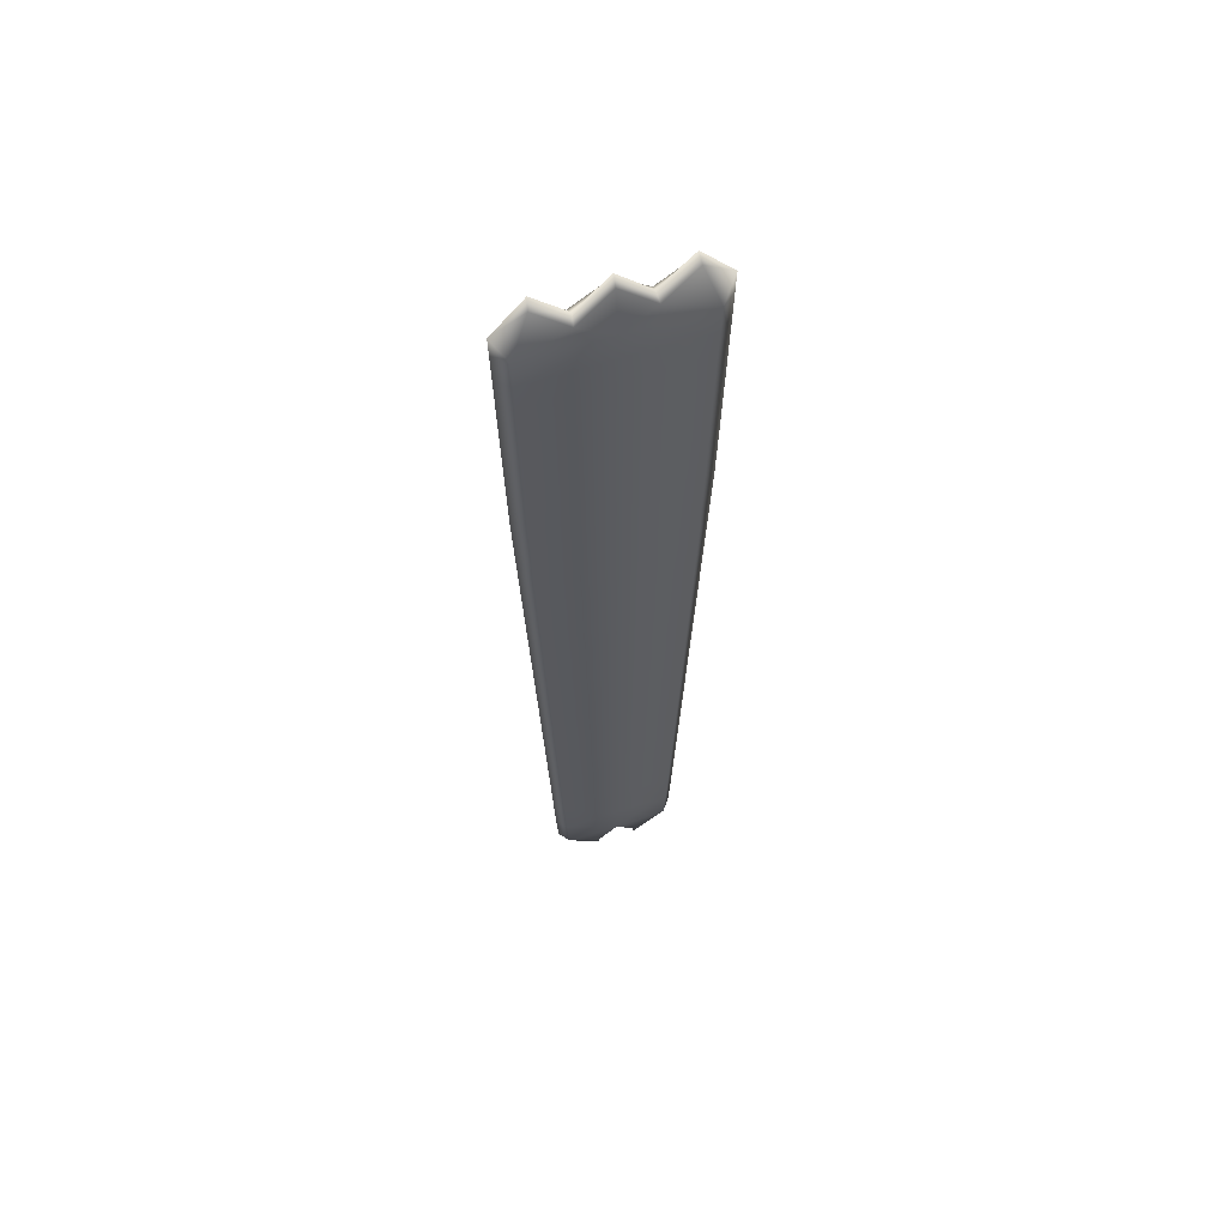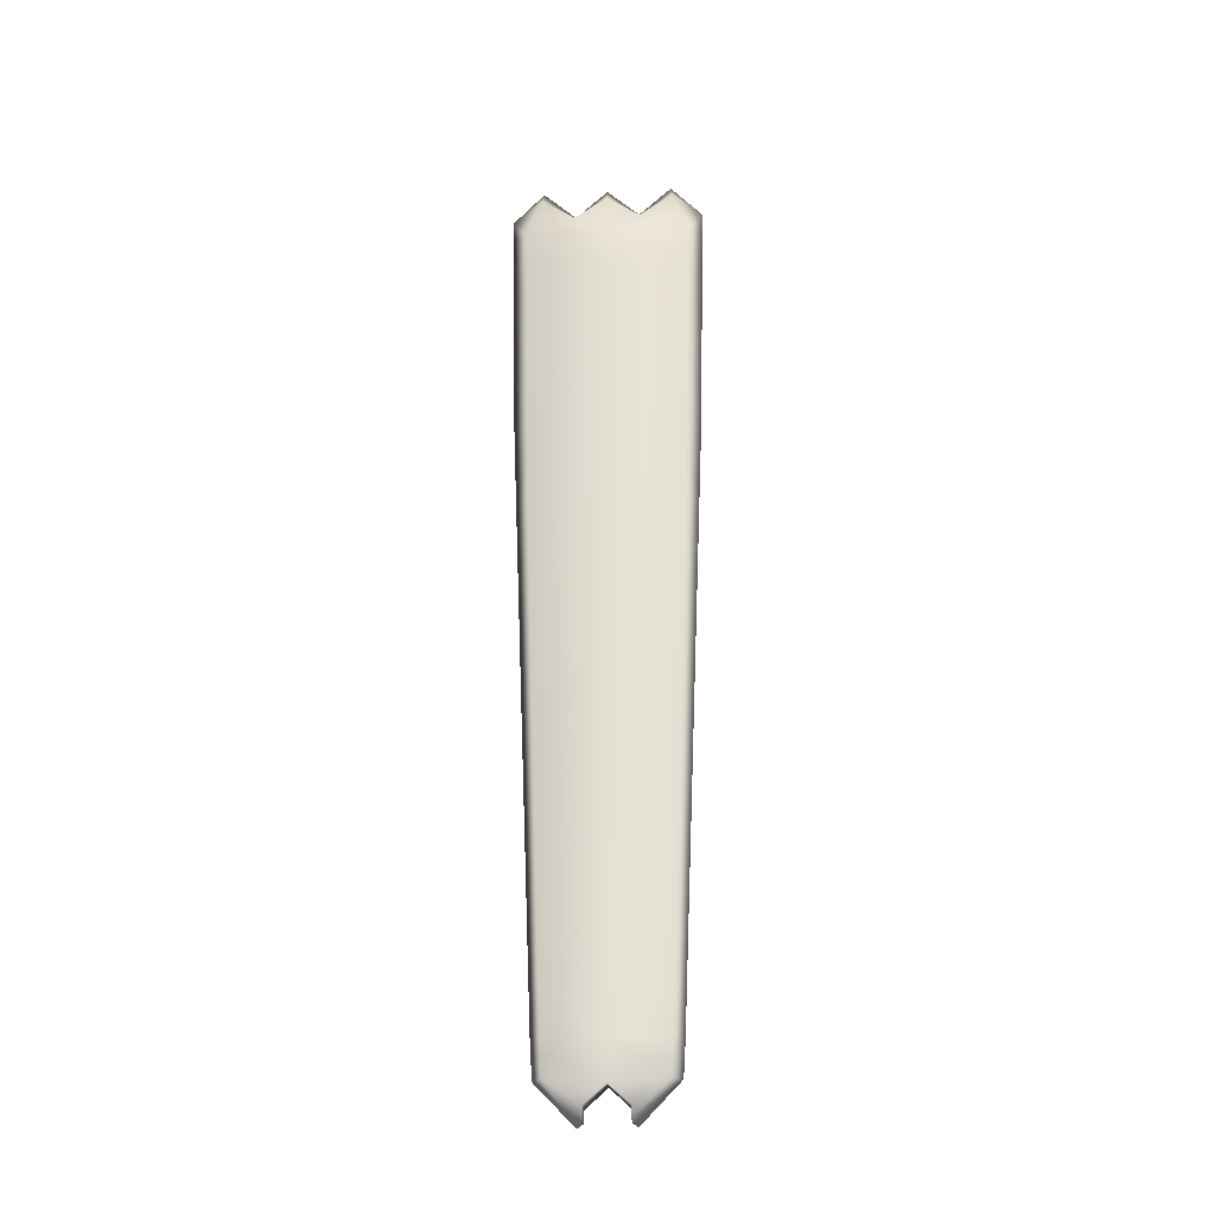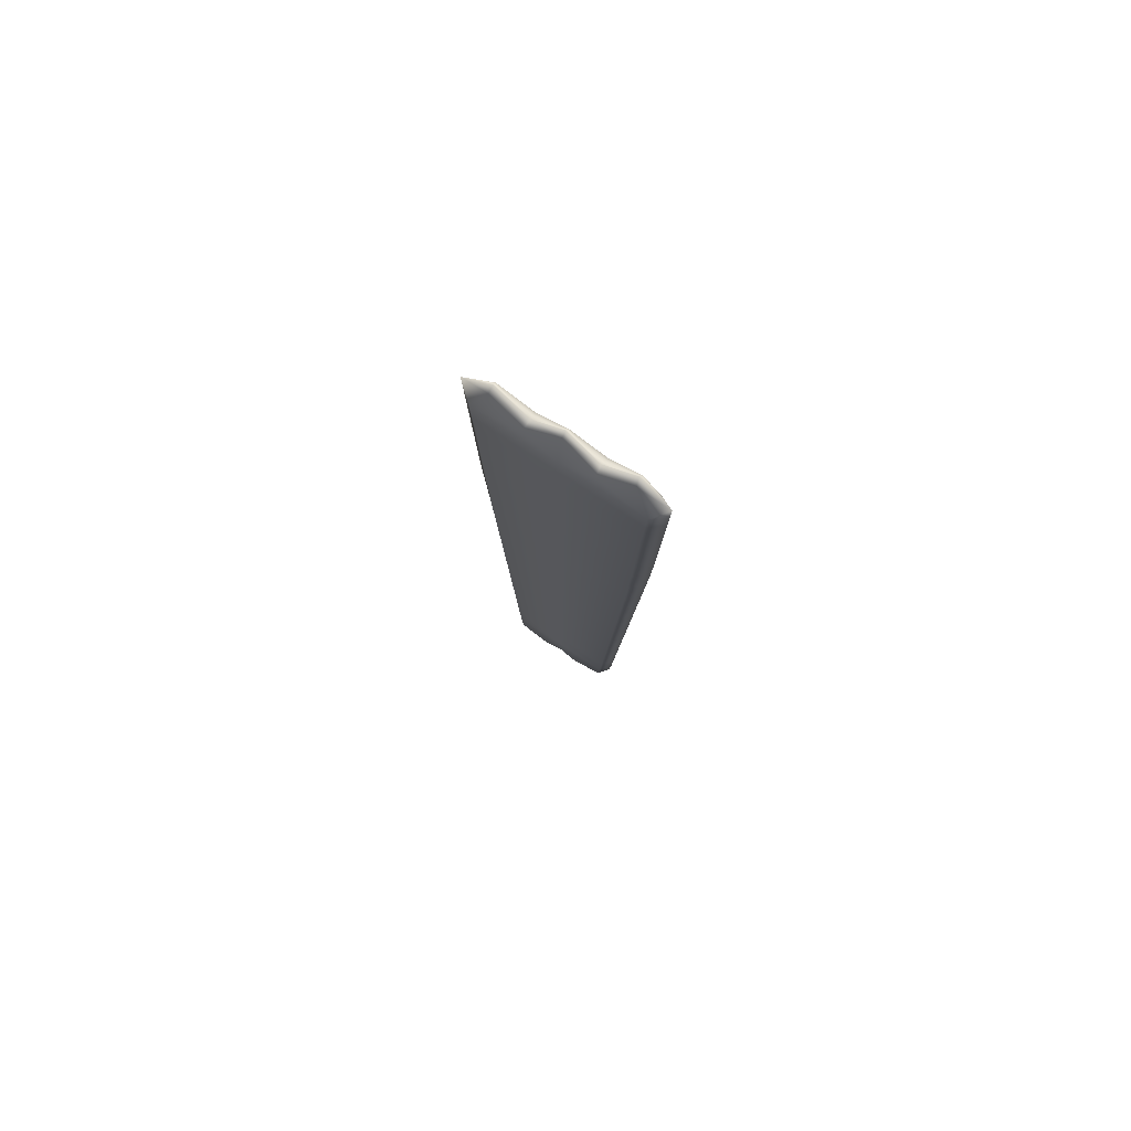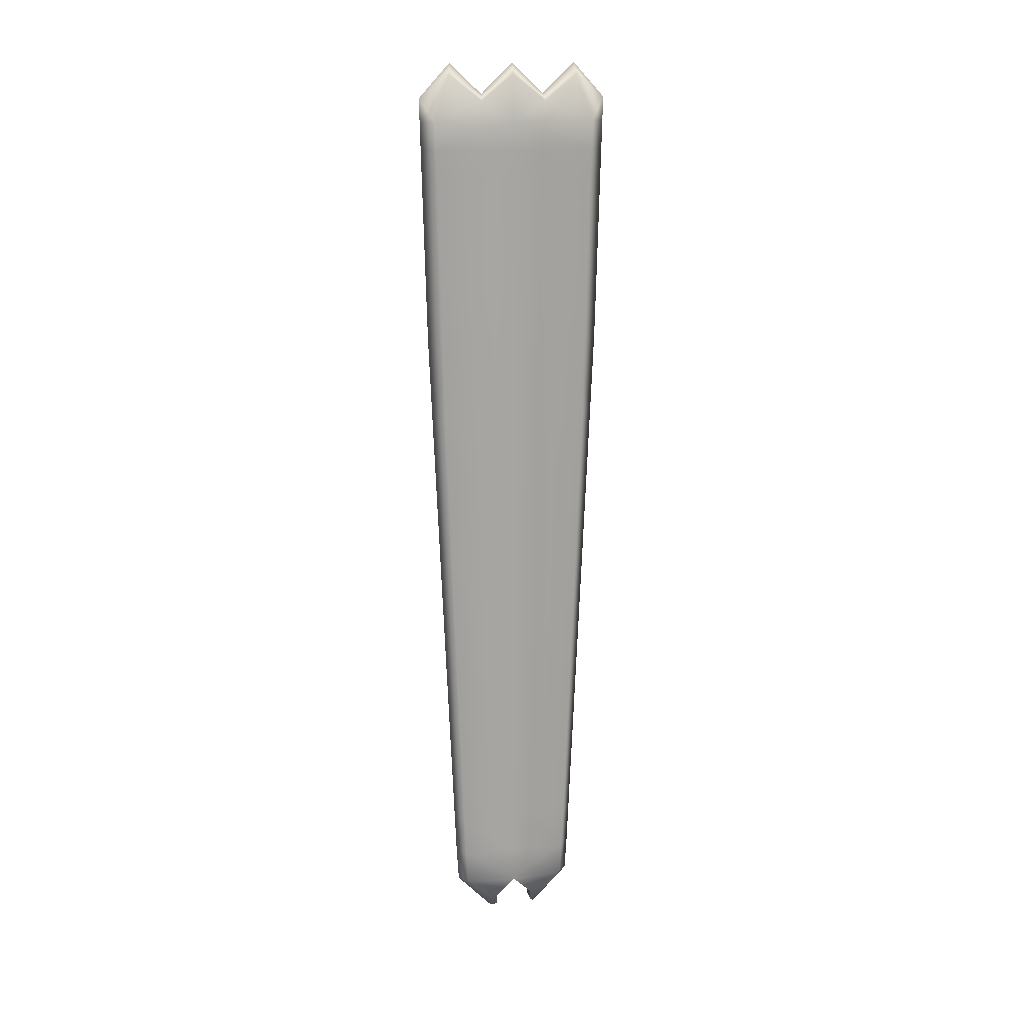
<metadata>
{"format":"obj","ext":"obj","renderer":"f3d","projection":"perspective","resolution":1024,"background":"white","views":[{"elev":59.3,"azim":71.0,"up":"+Y"},{"elev":-26.4,"azim":-85.3,"up":"+Y"},{"elev":77.8,"azim":123.3,"up":"+Y"},{"elev":16.2,"azim":77.4,"up":"+Y"}]}
</metadata>
<code>
g pm0718_15_WingLBASkin
v 0.7239 4.757 0.1256
v 0.7239 4.573 -0.05134
v 0.6843 4.601 -0.07617
v 0.6734 4.757 0.08311
v 0.6747 4.653 -0.07617
v 0.6734 4.742 -0.1706
v 0.6734 4.757 -0.1706
v 0.6734 4.918 -0.1706
v 0.6734 4.918 0.09305
v 0.7239 4.918 0.1356
v 0.6734 5.12 -0.1706
v 0.6734 5.12 0.1004
v 0.7239 5.12 0.1441
v 0.6734 5.322 -0.1706
v 0.6734 5.322 0.1078
v 0.7239 5.322 0.1527
v 0.6734 5.525 0.1152
v 0.6734 5.525 -0.1706
v 0.7239 5.525 0.1613
v 0.6734 5.727 -0.1706
v 0.6734 5.727 0.1226
v 0.7239 5.727 0.1699
v 0.6734 5.929 0.13
v 0.6734 5.929 -0.1706
v 0.7239 5.929 0.1785
v 0.6734 6.131 -0.1706
v 0.6734 6.131 0.1374
v 0.7239 6.131 0.1871
v 0.6734 6.333 0.1448
v 0.6734 6.333 -0.1706
v 0.7239 6.333 0.1957
v 0.6734 6.535 -0.1706
v 0.6734 6.535 0.1522
v 0.7239 6.535 0.2043
v 0.6734 6.737 0.1596
v 0.6734 6.737 -0.1706
v 0.7239 6.737 0.2128
v 0.6734 6.939 -0.1706
v 0.6734 6.939 0.167
v 0.7239 6.939 0.2214
v 0.6734 7.141 0.1744
v 0.6734 7.141 -0.1706
v 0.7239 7.141 0.23
v 0.6734 7.344 -0.1706
v 0.6734 7.344 0.1818
v 0.7239 7.344 0.2386
v 0.6734 7.546 -0.1706
v 0.6734 7.546 0.1845
v 0.7239 7.546 0.2472
v 0.6734 7.699 -0.1706
v 0.6734 7.699 0.19
v 0.7239 7.699 0.2537
v 0.6734 7.856 -0.1706
v 0.6734 7.856 0.1937
v 0.7239 7.856 0.2581
v 0.6734 7.977 -0.1706
v 0.6734 7.977 0.1963
v 0.7239 7.977 0.2611
v 0.6734 8.127 0.1994
v 0.6734 8.127 -0.1706
v 0.7239 8.127 0.2648
v 0.6734 8.242 -0.1706
v 0.6734 8.242 0.2018
v 0.7239 8.242 0.2676
v 0.6734 8.375 0.2046
v 0.6734 8.375 -0.1706
v 0.7239 8.375 0.2709
v 0.6734 8.507 -0.1706
v 0.6734 8.507 0.2074
v 0.7239 8.507 0.2742
v 0.6734 8.64 0.2127
v 0.6734 8.64 -0.1706
v 0.7239 8.64 0.2775
v 0.6734 8.772 -0.1706
v 0.6734 8.772 0.2181
v 0.7239 8.772 0.2808
v 0.7239 8.883 0.2835
v 0.6829 8.868 -0.01324
v 0.7 8.994 -0.1706
v 0.7 8.994 0.1414
v 0.7239 9.046 0.1348
v 0.7239 8.901 -0.01919
v 0.7239 9.046 -0.1706
v 0.7239 4.757 0.1256
v 0.7636 4.601 -0.07617
v 0.7239 4.573 -0.05134
v 0.7744 4.757 0.08311
v 0.7732 4.653 -0.07617
v 0.7744 4.742 -0.1706
v 0.7744 4.757 -0.1706
v 0.7744 4.918 0.09305
v 0.7239 4.918 0.1356
v 0.7744 4.918 -0.1706
v 0.7744 5.12 0.1004
v 0.7239 5.12 0.1441
v 0.7744 5.12 -0.1706
v 0.7744 5.322 0.1078
v 0.7744 5.322 -0.1706
v 0.7239 5.322 0.1527
v 0.7744 5.525 -0.1706
v 0.7744 5.525 0.1152
v 0.7239 5.525 0.1613
v 0.7744 5.727 0.1226
v 0.7744 5.727 -0.1706
v 0.7239 5.727 0.1699
v 0.7744 5.929 -0.1706
v 0.7744 5.929 0.13
v 0.7239 5.929 0.1785
v 0.7744 6.131 0.1374
v 0.7744 6.131 -0.1706
v 0.7239 6.131 0.1871
v 0.7744 6.333 -0.1706
v 0.7744 6.333 0.1448
v 0.7239 6.333 0.1957
v 0.7744 6.535 0.1522
v 0.7744 6.535 -0.1706
v 0.7239 6.535 0.2043
v 0.7744 6.737 -0.1706
v 0.7744 6.737 0.1596
v 0.7239 6.737 0.2128
v 0.7744 6.939 0.167
v 0.7744 6.939 -0.1706
v 0.7239 6.939 0.2214
v 0.7744 7.141 -0.1706
v 0.7744 7.141 0.1744
v 0.7239 7.141 0.23
v 0.7744 7.344 0.1818
v 0.7744 7.344 -0.1706
v 0.7239 7.344 0.2386
v 0.7744 7.546 0.1845
v 0.7744 7.546 -0.1706
v 0.7239 7.546 0.2472
v 0.7744 7.699 0.19
v 0.7744 7.699 -0.1706
v 0.7239 7.699 0.2537
v 0.7744 7.856 -0.1706
v 0.7744 7.856 0.1937
v 0.7239 7.856 0.2581
v 0.7744 7.977 -0.1706
v 0.7744 7.977 0.1963
v 0.7239 7.977 0.2611
v 0.7744 8.127 0.1994
v 0.7744 8.127 -0.1706
v 0.7239 8.127 0.2648
v 0.7744 8.242 -0.1706
v 0.7744 8.242 0.2018
v 0.7239 8.242 0.2676
v 0.7744 8.375 0.2046
v 0.7744 8.375 -0.1706
v 0.7239 8.375 0.2709
v 0.7744 8.507 -0.1706
v 0.7744 8.507 0.2074
v 0.7239 8.507 0.2742
v 0.7744 8.64 0.2127
v 0.7744 8.64 -0.1706
v 0.7239 8.64 0.2775
v 0.7744 8.772 -0.1706
v 0.7744 8.772 0.2181
v 0.7239 8.772 0.2808
v 0.7239 8.883 0.2835
v 0.765 8.868 -0.01324
v 0.7479 8.994 -0.1706
v 0.7479 8.994 0.1414
v 0.7239 9.046 0.1348
v 0.7239 8.901 -0.01919
v 0.7239 9.046 -0.1706
v 0.7239 4.573 -0.05134
v 0.7636 4.601 -0.07617
v 0.6843 4.601 -0.07617
v 0.7732 4.653 -0.07617
v 0.6747 4.653 -0.07617
v 0.7744 4.742 -0.1706
v 0.6734 4.742 -0.1706
v 0.7239 4.573 -0.29
v 0.6843 4.601 -0.2651
v 0.7636 4.601 -0.2651
v 0.6747 4.653 -0.2651
v 0.7732 4.653 -0.2651
v 0.7744 4.742 -0.1706
v 0.6734 4.742 -0.1706
v 0.7239 8.901 -0.3221
v 0.7479 8.994 -0.1706
v 0.7239 9.046 -0.1706
v 0.765 8.868 -0.3281
v 0.7744 8.772 -0.1706
v 0.7479 8.994 -0.4827
v 0.7239 9.046 -0.4761
v 0.7239 8.883 -0.6248
v 0.7744 8.772 -0.5594
v 0.7239 8.772 -0.6221
v 0.7239 8.64 -0.6188
v 0.7744 8.64 -0.554
v 0.7744 8.64 -0.1706
v 0.7239 8.507 -0.6155
v 0.7744 8.507 -0.1706
v 0.7744 8.507 -0.5487
v 0.7239 8.375 -0.6122
v 0.7744 8.375 -0.5459
v 0.7744 8.375 -0.1706
v 0.7239 8.242 -0.6089
v 0.7744 8.242 -0.1706
v 0.7744 8.242 -0.5431
v 0.7239 8.127 -0.6061
v 0.7744 8.127 -0.5407
v 0.7744 8.127 -0.1706
v 0.7239 7.977 -0.6024
v 0.7744 7.977 -0.1706
v 0.7744 7.977 -0.5376
v 0.7239 7.856 -0.5994
v 0.7744 7.856 -0.535
v 0.7744 7.856 -0.1706
v 0.7239 7.699 -0.595
v 0.7744 7.699 -0.5313
v 0.7744 7.699 -0.1706
v 0.7239 7.546 -0.5885
v 0.7744 7.546 -0.5257
v 0.7744 7.546 -0.1706
v 0.7239 7.344 -0.5799
v 0.7744 7.344 -0.5231
v 0.7744 7.344 -0.1706
v 0.7239 7.141 -0.5713
v 0.7744 7.141 -0.1706
v 0.7744 7.141 -0.5157
v 0.7239 6.939 -0.5627
v 0.7744 6.939 -0.5083
v 0.7744 6.939 -0.1706
v 0.7239 6.737 -0.5541
v 0.7744 6.737 -0.1706
v 0.7744 6.737 -0.5009
v 0.7239 6.535 -0.5455
v 0.7744 6.535 -0.4935
v 0.7744 6.535 -0.1706
v 0.7239 6.333 -0.537
v 0.7744 6.333 -0.1706
v 0.7744 6.333 -0.4861
v 0.7239 6.131 -0.5284
v 0.7744 6.131 -0.4787
v 0.7744 6.131 -0.1706
v 0.7239 5.929 -0.5198
v 0.7744 5.929 -0.1706
v 0.7744 5.929 -0.4713
v 0.7239 5.727 -0.5112
v 0.7744 5.727 -0.4639
v 0.7744 5.727 -0.1706
v 0.7239 5.525 -0.5026
v 0.7744 5.525 -0.1706
v 0.7744 5.525 -0.4565
v 0.7239 5.322 -0.494
v 0.7744 5.322 -0.4491
v 0.7744 5.322 -0.1706
v 0.7239 5.12 -0.4854
v 0.7744 5.12 -0.1706
v 0.7744 5.12 -0.4417
v 0.7239 4.918 -0.4769
v 0.7744 4.918 -0.4343
v 0.7744 4.918 -0.1706
v 0.7239 4.757 -0.4669
v 0.7744 4.757 -0.1706
v 0.7744 4.757 -0.4244
v 0.7239 4.573 -0.29
v 0.7744 4.742 -0.1706
v 0.7636 4.601 -0.2651
v 0.7732 4.653 -0.2651
v 0.7239 8.901 -0.3221
v 0.7239 9.046 -0.1706
v 0.7 8.994 -0.1706
v 0.6829 8.868 -0.3281
v 0.6734 8.772 -0.1706
v 0.7 8.994 -0.4827
v 0.7239 9.046 -0.4761
v 0.7239 8.883 -0.6248
v 0.6734 8.772 -0.5594
v 0.7239 8.772 -0.6221
v 0.7239 8.64 -0.6188
v 0.6734 8.64 -0.554
v 0.6734 8.64 -0.1706
v 0.7239 8.507 -0.6155
v 0.6734 8.507 -0.1706
v 0.6734 8.507 -0.5487
v 0.7239 8.375 -0.6122
v 0.6734 8.375 -0.5459
v 0.6734 8.375 -0.1706
v 0.7239 8.242 -0.6089
v 0.6734 8.242 -0.1706
v 0.6734 8.242 -0.5431
v 0.7239 8.127 -0.6061
v 0.6734 8.127 -0.5407
v 0.6734 8.127 -0.1706
v 0.7239 7.977 -0.6024
v 0.6734 7.977 -0.1706
v 0.6734 7.977 -0.5376
v 0.7239 7.856 -0.5994
v 0.6734 7.856 -0.535
v 0.6734 7.856 -0.1706
v 0.7239 7.699 -0.595
v 0.6734 7.699 -0.5313
v 0.6734 7.699 -0.1706
v 0.7239 7.546 -0.5885
v 0.6734 7.546 -0.1706
v 0.6734 7.546 -0.5257
v 0.7239 7.344 -0.5799
v 0.6734 7.344 -0.1706
v 0.6734 7.344 -0.5231
v 0.7239 7.141 -0.5713
v 0.6734 7.141 -0.5157
v 0.6734 7.141 -0.1706
v 0.7239 6.939 -0.5627
v 0.6734 6.939 -0.1706
v 0.6734 6.939 -0.5083
v 0.7239 6.737 -0.5541
v 0.6734 6.737 -0.5009
v 0.6734 6.737 -0.1706
v 0.7239 6.535 -0.5455
v 0.6734 6.535 -0.1706
v 0.6734 6.535 -0.4935
v 0.7239 6.333 -0.537
v 0.6734 6.333 -0.4861
v 0.6734 6.333 -0.1706
v 0.7239 6.131 -0.5284
v 0.6734 6.131 -0.1706
v 0.6734 6.131 -0.4787
v 0.7239 5.929 -0.5198
v 0.6734 5.929 -0.4713
v 0.6734 5.929 -0.1706
v 0.7239 5.727 -0.5112
v 0.6734 5.727 -0.1706
v 0.6734 5.727 -0.4639
v 0.7239 5.525 -0.5026
v 0.6734 5.525 -0.4565
v 0.6734 5.525 -0.1706
v 0.7239 5.322 -0.494
v 0.6734 5.322 -0.1706
v 0.6734 5.322 -0.4491
v 0.7239 5.12 -0.4854
v 0.6734 5.12 -0.4417
v 0.6734 5.12 -0.1706
v 0.7239 4.918 -0.4769
v 0.6734 4.918 -0.1706
v 0.6734 4.918 -0.4343
v 0.6734 4.757 -0.4244
v 0.7239 4.757 -0.4669
v 0.6734 4.757 -0.1706
v 0.7239 4.573 -0.29
v 0.6734 4.742 -0.1706
v 0.6843 4.601 -0.2651
v 0.6747 4.653 -0.2651
g pm0718_15_WingLBASkin_0
f 3 2 1
f 4 3 1
f 5 3 4
f 6 5 4
f 7 6 4
f 7 4 8
f 4 1 9
f 4 9 8
f 1 10 9
f 8 9 11
f 9 10 12
f 9 12 11
f 10 13 12
f 11 12 14
f 12 13 15
f 12 15 14
f 13 16 15
f 14 15 17
f 15 16 17
f 18 14 17
f 16 19 17
f 18 17 20
f 17 19 21
f 17 21 20
f 19 22 21
f 20 21 23
f 21 22 23
f 24 20 23
f 22 25 23
f 24 23 26
f 23 25 27
f 23 27 26
f 25 28 27
f 26 27 29
f 27 28 29
f 30 26 29
f 28 31 29
f 30 29 32
f 29 31 33
f 29 33 32
f 31 34 33
f 32 33 35
f 33 34 35
f 36 32 35
f 34 37 35
f 36 35 38
f 35 37 39
f 35 39 38
f 37 40 39
f 38 39 41
f 39 40 41
f 42 38 41
f 40 43 41
f 42 41 44
f 41 43 45
f 41 45 44
f 43 46 45
f 44 45 47
f 45 46 48
f 45 48 47
f 46 49 48
f 47 48 50
f 48 49 51
f 48 51 50
f 49 52 51
f 50 51 53
f 54 51 52
f 51 54 53
f 55 54 52
f 53 54 56
f 57 54 55
f 54 57 56
f 58 57 55
f 56 57 59
f 57 58 59
f 60 56 59
f 58 61 59
f 60 59 62
f 59 61 63
f 59 63 62
f 61 64 63
f 62 63 65
f 63 64 65
f 66 62 65
f 64 67 65
f 66 65 68
f 65 67 69
f 65 69 68
f 67 70 69
f 68 69 71
f 69 70 71
f 72 68 71
f 70 73 71
f 72 71 74
f 71 73 75
f 71 75 74
f 73 76 75
f 77 75 76
f 74 75 78
f 78 79 74
f 75 77 80
f 80 78 75
f 77 81 80
f 81 82 80
f 82 78 80
f 79 78 82
f 83 79 82
f 86 85 84
f 85 87 84
f 87 85 88
f 88 89 87
f 89 90 87
f 84 87 91
f 87 90 91
f 92 84 91
f 90 93 91
f 92 91 94
f 91 93 94
f 95 92 94
f 93 96 94
f 95 94 97
f 94 96 97
f 96 98 97
f 99 95 97
f 97 98 100
f 99 97 101
f 101 97 100
f 102 99 101
f 101 100 103
f 102 101 103
f 100 104 103
f 105 102 103
f 103 104 106
f 105 103 107
f 107 103 106
f 108 105 107
f 107 106 109
f 108 107 109
f 106 110 109
f 111 108 109
f 109 110 112
f 111 109 113
f 113 109 112
f 114 111 113
f 113 112 115
f 114 113 115
f 112 116 115
f 117 114 115
f 115 116 118
f 117 115 119
f 119 115 118
f 120 117 119
f 119 118 121
f 120 119 121
f 118 122 121
f 123 120 121
f 121 122 124
f 123 121 125
f 125 121 124
f 126 123 125
f 125 124 127
f 126 125 127
f 124 128 127
f 129 126 127
f 127 128 130
f 129 127 130
f 128 131 130
f 132 129 130
f 130 131 133
f 130 133 132
f 131 134 133
f 133 135 132
f 133 134 136
f 135 133 137
f 137 133 136
f 138 135 137
f 137 136 139
f 137 140 138
f 140 137 139
f 140 141 138
f 140 139 142
f 140 142 141
f 139 143 142
f 142 144 141
f 142 143 145
f 142 146 144
f 146 142 145
f 146 147 144
f 146 145 148
f 146 148 147
f 145 149 148
f 148 150 147
f 148 149 151
f 148 152 150
f 152 148 151
f 152 153 150
f 152 151 154
f 152 154 153
f 151 155 154
f 154 156 153
f 154 155 157
f 154 158 156
f 158 154 157
f 158 159 156
f 158 160 159
f 158 157 161
f 161 157 162
f 160 158 163
f 161 163 158
f 164 160 163
f 164 163 165
f 163 161 165
f 161 162 165
f 162 166 165
f 169 168 167
f 168 169 170
f 169 171 170
f 170 171 172
f 171 173 172
f 176 175 174
f 175 176 177
f 176 178 177
f 177 178 179
f 180 177 179
f 183 182 181
f 182 184 181
f 185 184 182
f 184 186 181
f 186 187 181
f 188 187 186
f 186 184 189
f 189 188 186
f 185 189 184
f 188 189 190
f 190 189 191
f 192 189 185
f 189 192 191
f 193 192 185
f 191 192 194
f 193 195 192
f 192 196 194
f 195 196 192
f 194 196 197
f 198 196 195
f 196 198 197
f 199 198 195
f 197 198 200
f 199 201 198
f 198 202 200
f 201 202 198
f 200 202 203
f 204 202 201
f 202 204 203
f 205 204 201
f 203 204 206
f 205 207 204
f 204 208 206
f 207 208 204
f 206 208 209
f 210 208 207
f 208 210 209
f 211 210 207
f 212 209 210
f 213 210 211
f 213 212 210
f 214 213 211
f 212 213 215
f 216 213 214
f 213 216 215
f 217 216 214
f 218 215 216
f 219 216 217
f 219 218 216
f 220 219 217
f 221 218 219
f 220 222 219
f 223 221 219
f 222 223 219
f 224 221 223
f 225 223 222
f 225 224 223
f 226 225 222
f 227 224 225
f 226 228 225
f 229 227 225
f 228 229 225
f 230 227 229
f 231 229 228
f 231 230 229
f 232 231 228
f 233 230 231
f 232 234 231
f 235 233 231
f 234 235 231
f 236 233 235
f 237 235 234
f 237 236 235
f 238 237 234
f 239 236 237
f 238 240 237
f 241 239 237
f 240 241 237
f 242 239 241
f 243 241 240
f 243 242 241
f 244 243 240
f 245 242 243
f 244 246 243
f 247 245 243
f 246 247 243
f 248 245 247
f 249 247 246
f 249 248 247
f 250 249 246
f 251 248 249
f 250 252 249
f 253 251 249
f 252 253 249
f 254 251 253
f 255 253 252
f 255 254 253
f 256 255 252
f 257 254 255
f 256 258 255
f 259 257 255
f 258 259 255
f 257 259 260
f 258 261 259
f 259 262 260
f 261 263 259
f 263 262 259
f 266 265 264
f 267 266 264
f 266 267 268
f 267 264 269
f 264 270 269
f 270 271 269
f 267 269 272
f 271 272 269
f 272 268 267
f 272 271 273
f 273 274 272
f 272 275 268
f 274 275 272
f 275 276 268
f 274 277 275
f 278 276 275
f 277 279 275
f 279 278 275
f 277 280 279
f 279 281 278
f 280 281 279
f 281 282 278
f 280 283 281
f 284 282 281
f 283 285 281
f 285 284 281
f 283 286 285
f 285 287 284
f 286 287 285
f 287 288 284
f 286 289 287
f 290 288 287
f 289 291 287
f 291 290 287
f 291 289 292
f 291 293 290
f 293 291 292
f 293 294 290
f 293 292 295
f 293 296 294
f 296 293 295
f 296 297 294
f 295 298 296
f 299 297 296
f 298 300 296
f 300 299 296
f 298 301 300
f 302 299 300
f 301 303 300
f 303 302 300
f 301 304 303
f 303 305 302
f 304 305 303
f 305 306 302
f 304 307 305
f 308 306 305
f 307 309 305
f 309 308 305
f 307 310 309
f 309 311 308
f 310 311 309
f 311 312 308
f 310 313 311
f 314 312 311
f 313 315 311
f 315 314 311
f 313 316 315
f 315 317 314
f 316 317 315
f 317 318 314
f 316 319 317
f 320 318 317
f 319 321 317
f 321 320 317
f 319 322 321
f 321 323 320
f 322 323 321
f 323 324 320
f 322 325 323
f 326 324 323
f 325 327 323
f 327 326 323
f 325 328 327
f 327 329 326
f 328 329 327
f 329 330 326
f 328 331 329
f 332 330 329
f 331 333 329
f 333 332 329
f 331 334 333
f 333 335 332
f 334 335 333
f 335 336 332
f 334 337 335
f 338 336 335
f 337 339 335
f 339 338 335
f 339 340 338
f 337 341 339
f 341 340 339
f 340 342 338
f 340 341 343
f 344 342 340
f 345 340 343
f 346 344 340
f 340 345 346

</code>
